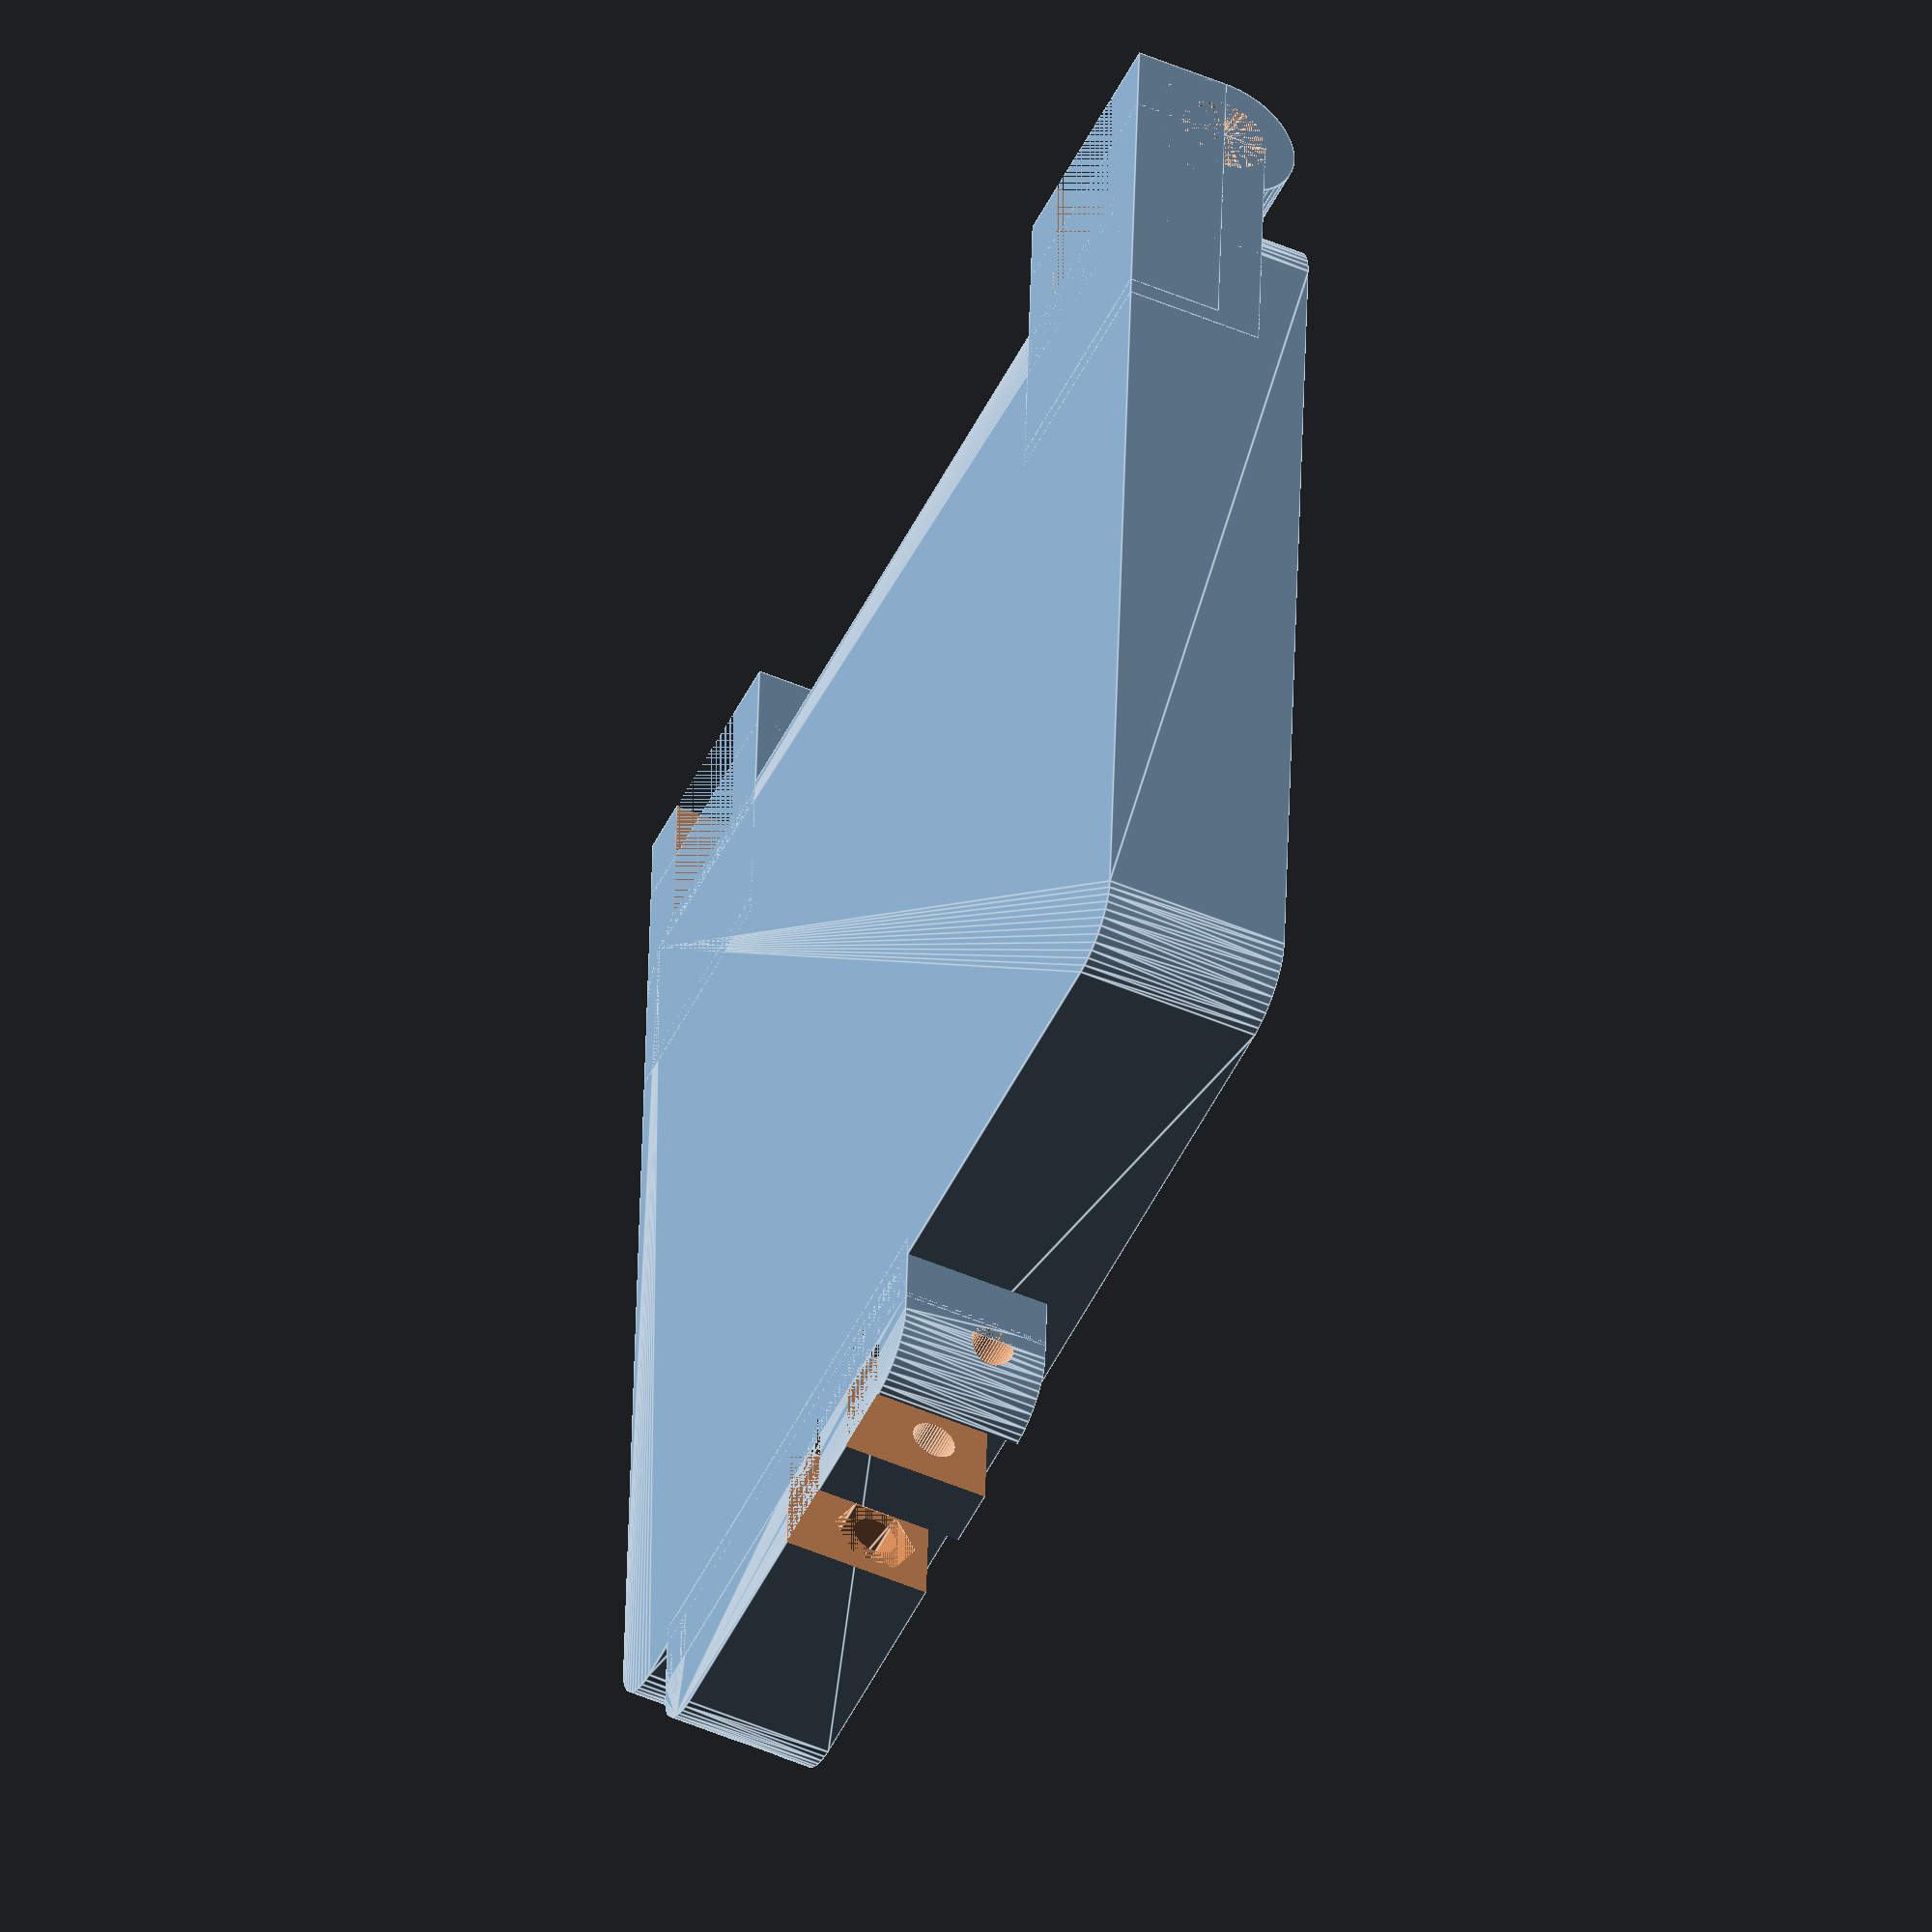
<openscad>
$fn = 50;


difference() {
	union() {
		translate(v = [0, -45.0000000000, 0]) {
			hull() {
				translate(v = [-40.0000000000, 40.0000000000, 0]) {
					cylinder(h = 15, r = 5.5000000000);
				}
				translate(v = [40.0000000000, 40.0000000000, 0]) {
					cylinder(h = 15, r = 5.5000000000);
				}
				translate(v = [-40.0000000000, -40.0000000000, 0]) {
					cylinder(h = 15, r = 5.5000000000);
				}
				translate(v = [40.0000000000, -40.0000000000, 0]) {
					cylinder(h = 15, r = 5.5000000000);
				}
			}
		}
		translate(v = [25.5000000000, 7.5000000000, 7.5000000000]) {
			rotate(a = [0, 90, 0]) {
				cylinder(h = 20, r = 6.0000000000);
			}
		}
		translate(v = [25.5000000000, -15.0000000000, 0.0000000000]) {
			cube(size = [20, 22.5000000000, 11]);
		}
		translate(v = [25.5000000000, -13.5000000000, 0.0000000000]) {
			cube(size = [20, 27, 7.5000000000]);
		}
		translate(v = [-45.5000000000, 7.5000000000, 7.5000000000]) {
			rotate(a = [0, 90, 0]) {
				cylinder(h = 20, r = 6.0000000000);
			}
		}
		translate(v = [-45.5000000000, -15.0000000000, 0.0000000000]) {
			cube(size = [20, 22.5000000000, 11]);
		}
		translate(v = [-45.5000000000, -13.5000000000, 0.0000000000]) {
			cube(size = [20, 27, 7.5000000000]);
		}
		translate(v = [14.5000000000, -96.0000000000, 0.0000000000]) {
			hull() {
				translate(v = [-17.5000000000, 1.0000000000, 0]) {
					cylinder(h = 12, r = 5);
				}
				translate(v = [17.5000000000, 1.0000000000, 0]) {
					cylinder(h = 12, r = 5);
				}
				translate(v = [-17.5000000000, -1.0000000000, 0]) {
					cylinder(h = 12, r = 5);
				}
				translate(v = [17.5000000000, -1.0000000000, 0]) {
					cylinder(h = 12, r = 5);
				}
			}
		}
		translate(v = [-8.0000000000, -95.5000000000, 0.0000000000]) {
			cube(size = [45, 7, 12]);
		}
	}
	union() {
		translate(v = [45.5000000000, 7.5000000000, 7.5000000000]) {
			rotate(a = [0, 90, 0]) {
				difference() {
					union() {
						translate(v = [0, 0, -20.0000000000]) {
							rotate(a = [0, 0, 0]) {
								difference() {
									union() {
										linear_extrude(height = 2.5000000000) {
											polygon(points = [[3.4620000000, 0.0000000000], [1.7310000000, 2.9981799479], [-1.7310000000, 2.9981799479], [-3.4620000000, 0.0000000000], [-1.7310000000, -2.9981799479], [1.7310000000, -2.9981799479]]);
										}
									}
									union();
								}
							}
						}
						translate(v = [0, 0, -20.0000000000]) {
							rotate(a = [0, 0, 0]) {
								difference() {
									union() {
										linear_extrude(height = 2.5000000000) {
											polygon(points = [[3.4620000000, 0.0000000000], [1.7310000000, 2.9981799479], [-1.7310000000, 2.9981799479], [-3.4620000000, 0.0000000000], [-1.7310000000, -2.9981799479], [1.7310000000, -2.9981799479]]);
										}
									}
									union();
								}
							}
						}
						translate(v = [0, 0, -20.0000000000]) {
							rotate(a = [0, 0, 0]) {
								difference() {
									union() {
										linear_extrude(height = 2.5000000000) {
											polygon(points = [[3.4620000000, 0.0000000000], [1.7310000000, 2.9981799479], [-1.7310000000, 2.9981799479], [-3.4620000000, 0.0000000000], [-1.7310000000, -2.9981799479], [1.7310000000, -2.9981799479]]);
										}
									}
									union();
								}
							}
						}
						translate(v = [0, 0, -20.0000000000]) {
							cylinder(h = 20, r = 1.5000000000);
						}
						translate(v = [0, 0, -1.9000000000]) {
							cylinder(h = 1.9000000000, r1 = 1.8000000000, r2 = 3.6000000000);
						}
						translate(v = [0, 0, -20.0000000000]) {
							cylinder(h = 20, r = 1.8000000000);
						}
						translate(v = [0, 0, -20.0000000000]) {
							cylinder(h = 20, r = 1.5000000000);
						}
					}
					union();
				}
			}
		}
		translate(v = [-45.5000000000, 7.5000000000, 7.5000000000]) {
			rotate(a = [0, 270, 0]) {
				difference() {
					union() {
						translate(v = [0, 0, -20.0000000000]) {
							rotate(a = [0, 0, 0]) {
								difference() {
									union() {
										linear_extrude(height = 2.5000000000) {
											polygon(points = [[3.4620000000, 0.0000000000], [1.7310000000, 2.9981799479], [-1.7310000000, 2.9981799479], [-3.4620000000, 0.0000000000], [-1.7310000000, -2.9981799479], [1.7310000000, -2.9981799479]]);
										}
									}
									union();
								}
							}
						}
						translate(v = [0, 0, -20.0000000000]) {
							rotate(a = [0, 0, 0]) {
								difference() {
									union() {
										linear_extrude(height = 2.5000000000) {
											polygon(points = [[3.4620000000, 0.0000000000], [1.7310000000, 2.9981799479], [-1.7310000000, 2.9981799479], [-3.4620000000, 0.0000000000], [-1.7310000000, -2.9981799479], [1.7310000000, -2.9981799479]]);
										}
									}
									union();
								}
							}
						}
						translate(v = [0, 0, -20.0000000000]) {
							rotate(a = [0, 0, 0]) {
								difference() {
									union() {
										linear_extrude(height = 2.5000000000) {
											polygon(points = [[3.4620000000, 0.0000000000], [1.7310000000, 2.9981799479], [-1.7310000000, 2.9981799479], [-3.4620000000, 0.0000000000], [-1.7310000000, -2.9981799479], [1.7310000000, -2.9981799479]]);
										}
									}
									union();
								}
							}
						}
						translate(v = [0, 0, -20.0000000000]) {
							cylinder(h = 20, r = 1.5000000000);
						}
						translate(v = [0, 0, -1.9000000000]) {
							cylinder(h = 1.9000000000, r1 = 1.8000000000, r2 = 3.6000000000);
						}
						translate(v = [0, 0, -20.0000000000]) {
							cylinder(h = 20, r = 1.8000000000);
						}
						translate(v = [0, 0, -20.0000000000]) {
							cylinder(h = 20, r = 1.5000000000);
						}
					}
					union();
				}
			}
		}
		translate(v = [14.0000000000, -97.5000000000, 7.5000000000]) {
			rotate(a = [0, 90, 0]) {
				difference() {
					union() {
						linear_extrude(height = 25) {
							polygon(points = [[3.4620000000, 0.0000000000], [1.7310000000, 2.9981799479], [-1.7310000000, 2.9981799479], [-3.4620000000, 0.0000000000], [-1.7310000000, -2.9981799479], [1.7310000000, -2.9981799479]]);
						}
					}
					union();
				}
			}
		}
		translate(v = [-30.0000000000, -75.0000000000, 2]) {
			hull() {
				translate(v = [-9.5000000000, 9.5000000000, 0]) {
					cylinder(h = 30, r = 5);
				}
				translate(v = [9.5000000000, 9.5000000000, 0]) {
					cylinder(h = 30, r = 5);
				}
				translate(v = [-9.5000000000, -9.5000000000, 0]) {
					cylinder(h = 30, r = 5);
				}
				translate(v = [9.5000000000, -9.5000000000, 0]) {
					cylinder(h = 30, r = 5);
				}
			}
		}
		translate(v = [-30.0000000000, -45.0000000000, 2]) {
			hull() {
				translate(v = [-9.5000000000, 9.5000000000, 0]) {
					cylinder(h = 30, r = 5);
				}
				translate(v = [9.5000000000, 9.5000000000, 0]) {
					cylinder(h = 30, r = 5);
				}
				translate(v = [-9.5000000000, -9.5000000000, 0]) {
					cylinder(h = 30, r = 5);
				}
				translate(v = [9.5000000000, -9.5000000000, 0]) {
					cylinder(h = 30, r = 5);
				}
			}
		}
		translate(v = [-30.0000000000, -15.0000000000, 2]) {
			hull() {
				translate(v = [-9.5000000000, 9.5000000000, 0]) {
					cylinder(h = 30, r = 5);
				}
				translate(v = [9.5000000000, 9.5000000000, 0]) {
					cylinder(h = 30, r = 5);
				}
				translate(v = [-9.5000000000, -9.5000000000, 0]) {
					cylinder(h = 30, r = 5);
				}
				translate(v = [9.5000000000, -9.5000000000, 0]) {
					cylinder(h = 30, r = 5);
				}
			}
		}
		translate(v = [0.0000000000, -75.0000000000, 2]) {
			hull() {
				translate(v = [-9.5000000000, 9.5000000000, 0]) {
					cylinder(h = 30, r = 5);
				}
				translate(v = [9.5000000000, 9.5000000000, 0]) {
					cylinder(h = 30, r = 5);
				}
				translate(v = [-9.5000000000, -9.5000000000, 0]) {
					cylinder(h = 30, r = 5);
				}
				translate(v = [9.5000000000, -9.5000000000, 0]) {
					cylinder(h = 30, r = 5);
				}
			}
		}
		translate(v = [0.0000000000, -45.0000000000, 2]) {
			hull() {
				translate(v = [-9.5000000000, 9.5000000000, 0]) {
					cylinder(h = 30, r = 5);
				}
				translate(v = [9.5000000000, 9.5000000000, 0]) {
					cylinder(h = 30, r = 5);
				}
				translate(v = [-9.5000000000, -9.5000000000, 0]) {
					cylinder(h = 30, r = 5);
				}
				translate(v = [9.5000000000, -9.5000000000, 0]) {
					cylinder(h = 30, r = 5);
				}
			}
		}
		translate(v = [0.0000000000, -15.0000000000, 2]) {
			hull() {
				translate(v = [-9.5000000000, 9.5000000000, 0]) {
					cylinder(h = 30, r = 5);
				}
				translate(v = [9.5000000000, 9.5000000000, 0]) {
					cylinder(h = 30, r = 5);
				}
				translate(v = [-9.5000000000, -9.5000000000, 0]) {
					cylinder(h = 30, r = 5);
				}
				translate(v = [9.5000000000, -9.5000000000, 0]) {
					cylinder(h = 30, r = 5);
				}
			}
		}
		translate(v = [30.0000000000, -75.0000000000, 2]) {
			hull() {
				translate(v = [-9.5000000000, 9.5000000000, 0]) {
					cylinder(h = 30, r = 5);
				}
				translate(v = [9.5000000000, 9.5000000000, 0]) {
					cylinder(h = 30, r = 5);
				}
				translate(v = [-9.5000000000, -9.5000000000, 0]) {
					cylinder(h = 30, r = 5);
				}
				translate(v = [9.5000000000, -9.5000000000, 0]) {
					cylinder(h = 30, r = 5);
				}
			}
		}
		translate(v = [30.0000000000, -45.0000000000, 2]) {
			hull() {
				translate(v = [-9.5000000000, 9.5000000000, 0]) {
					cylinder(h = 30, r = 5);
				}
				translate(v = [9.5000000000, 9.5000000000, 0]) {
					cylinder(h = 30, r = 5);
				}
				translate(v = [-9.5000000000, -9.5000000000, 0]) {
					cylinder(h = 30, r = 5);
				}
				translate(v = [9.5000000000, -9.5000000000, 0]) {
					cylinder(h = 30, r = 5);
				}
			}
		}
		translate(v = [30.0000000000, -15.0000000000, 2]) {
			hull() {
				translate(v = [-9.5000000000, 9.5000000000, 0]) {
					cylinder(h = 30, r = 5);
				}
				translate(v = [9.5000000000, 9.5000000000, 0]) {
					cylinder(h = 30, r = 5);
				}
				translate(v = [-9.5000000000, -9.5000000000, 0]) {
					cylinder(h = 30, r = 5);
				}
				translate(v = [9.5000000000, -9.5000000000, 0]) {
					cylinder(h = 30, r = 5);
				}
			}
		}
		translate(v = [30.0000000000, 0.5000000000, 0.0000000000]) {
			cube(size = [11, 17, 15]);
		}
		translate(v = [-41.0000000000, 0.5000000000, 0.0000000000]) {
			cube(size = [11, 17, 15]);
		}
		translate(v = [-3.0000000000, -107.5000000000, 0.0000000000]) {
			cube(size = [6, 17, 15]);
		}
		translate(v = [8.0000000000, -107.5000000000, 0.0000000000]) {
			cube(size = [6, 17, 15]);
		}
		translate(v = [-8.0000000000, -97.5000000000, 7.5000000000]) {
			rotate(a = [0, 90, 0]) {
				cylinder(h = 45, r = 1.8000000000);
			}
		}
		translate(v = [24.0000000000, -97.5000000000, 7.5000000000]) {
			cylinder(h = 5, r = 1.8000000000);
		}
		translate(v = [29.0000000000, -97.5000000000, 7.5000000000]) {
			cylinder(h = 5, r = 1.8000000000);
		}
		translate(v = [34.0000000000, -97.5000000000, 7.5000000000]) {
			cylinder(h = 5, r = 1.8000000000);
		}
	}
}
</openscad>
<views>
elev=51.9 azim=356.8 roll=245.3 proj=o view=edges
</views>
